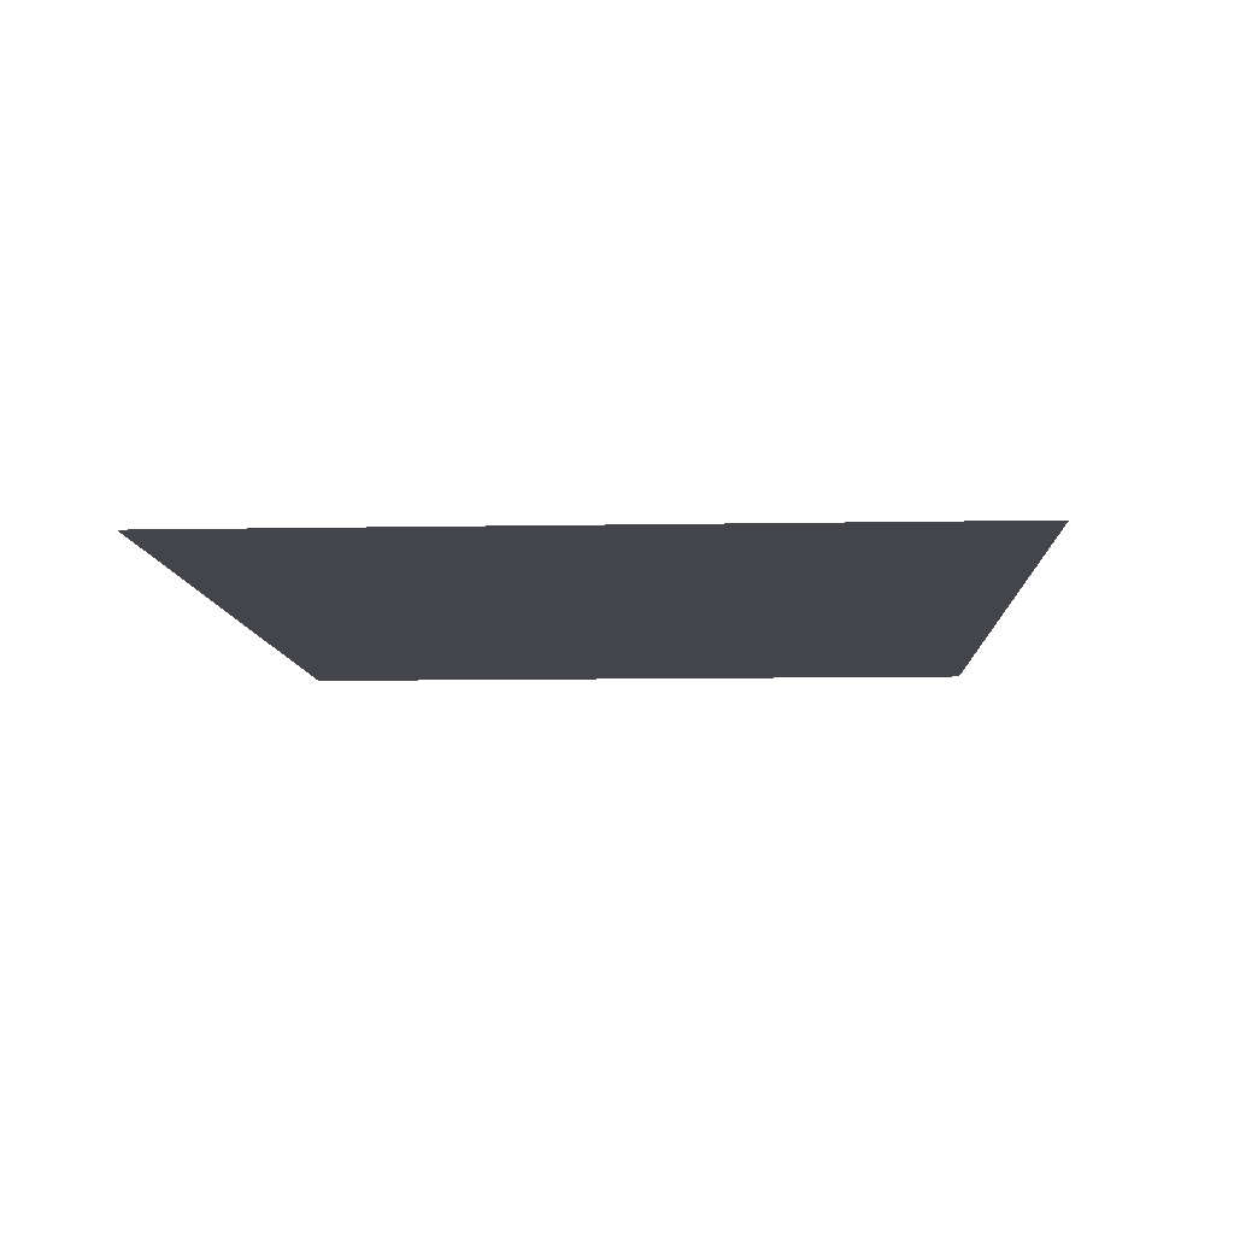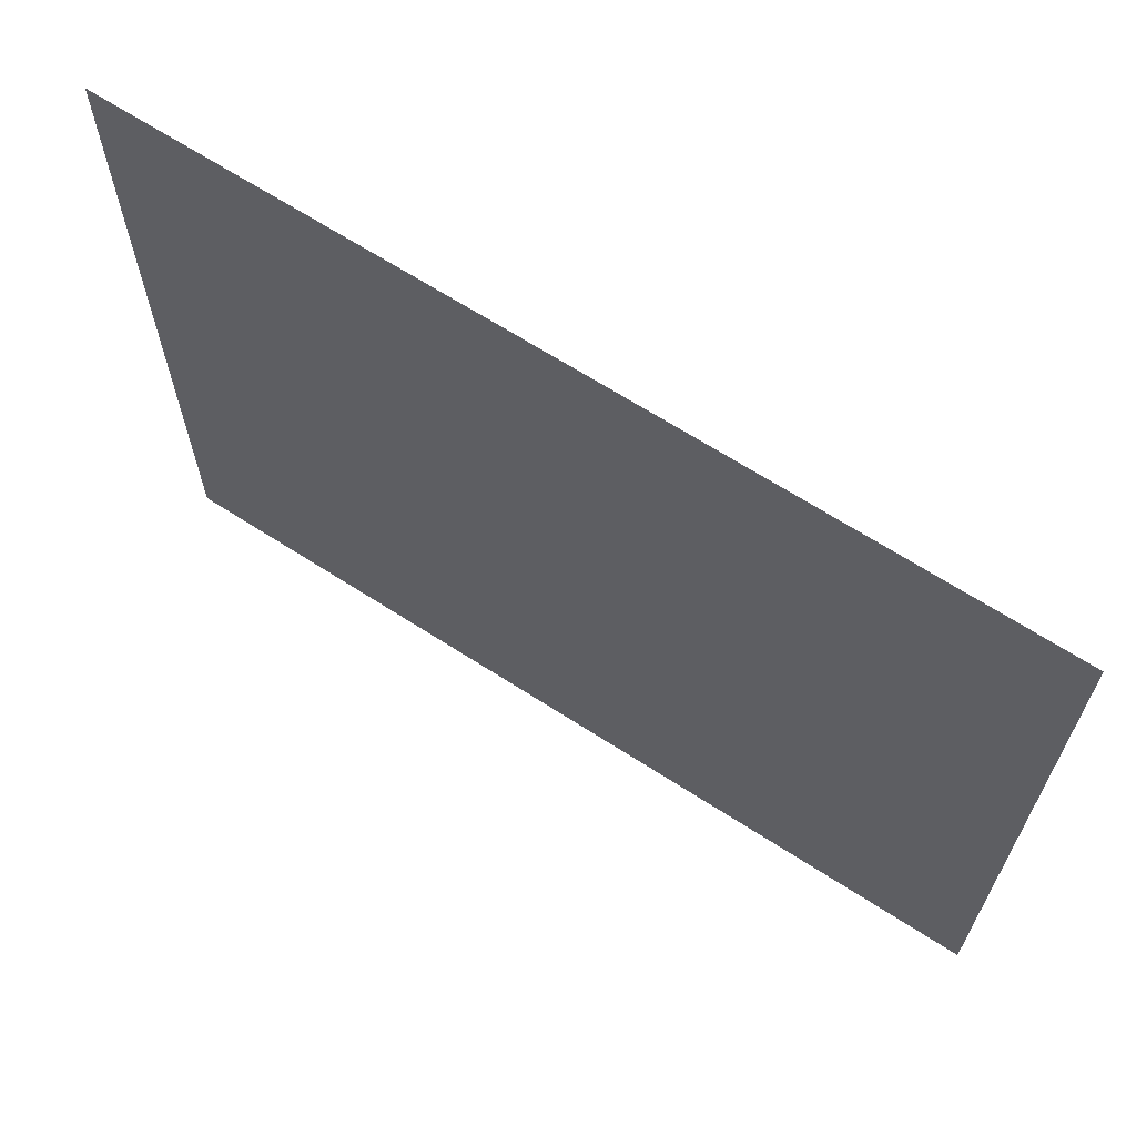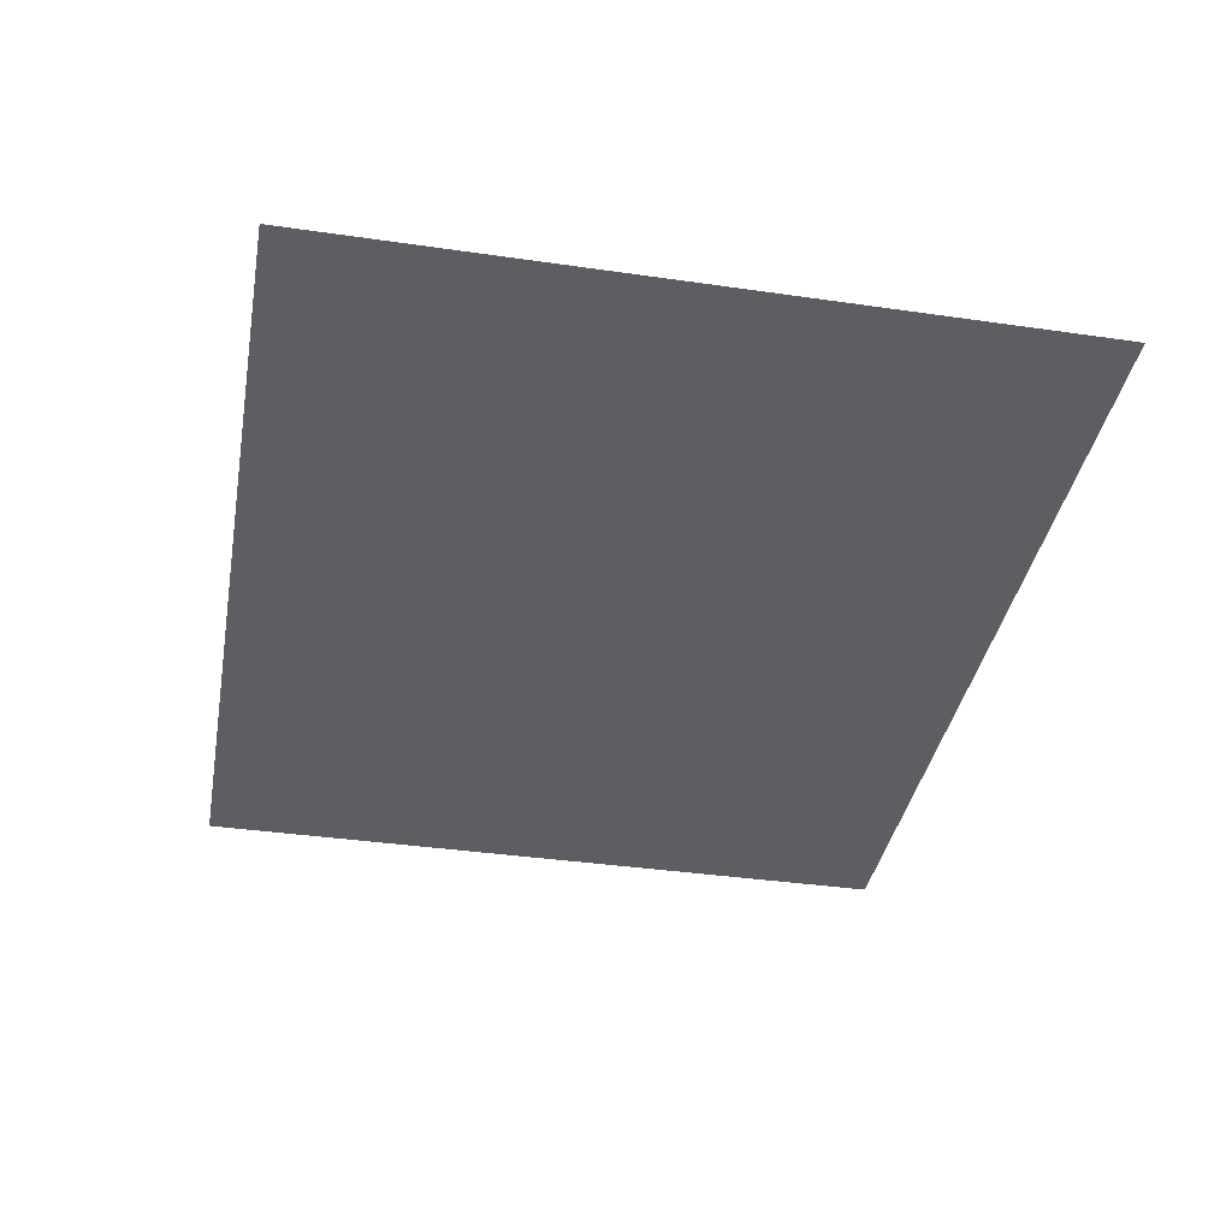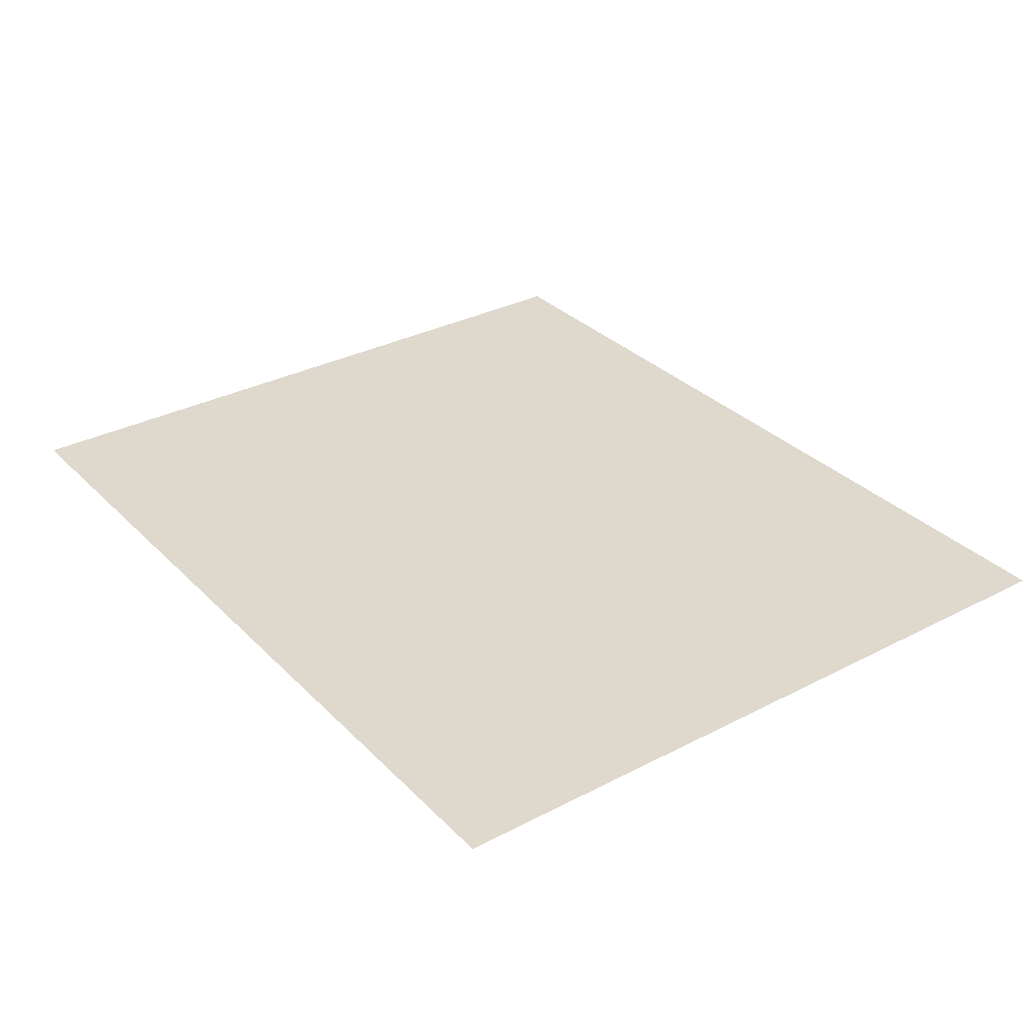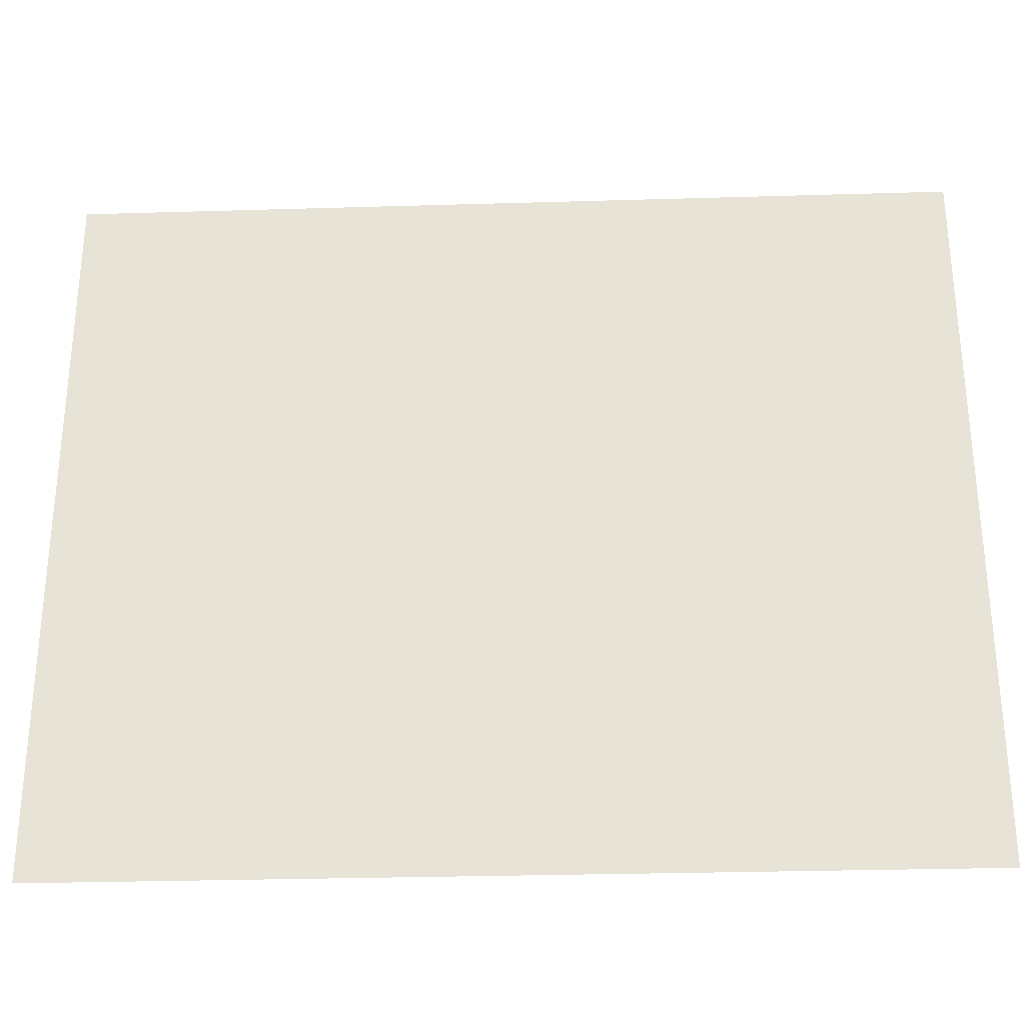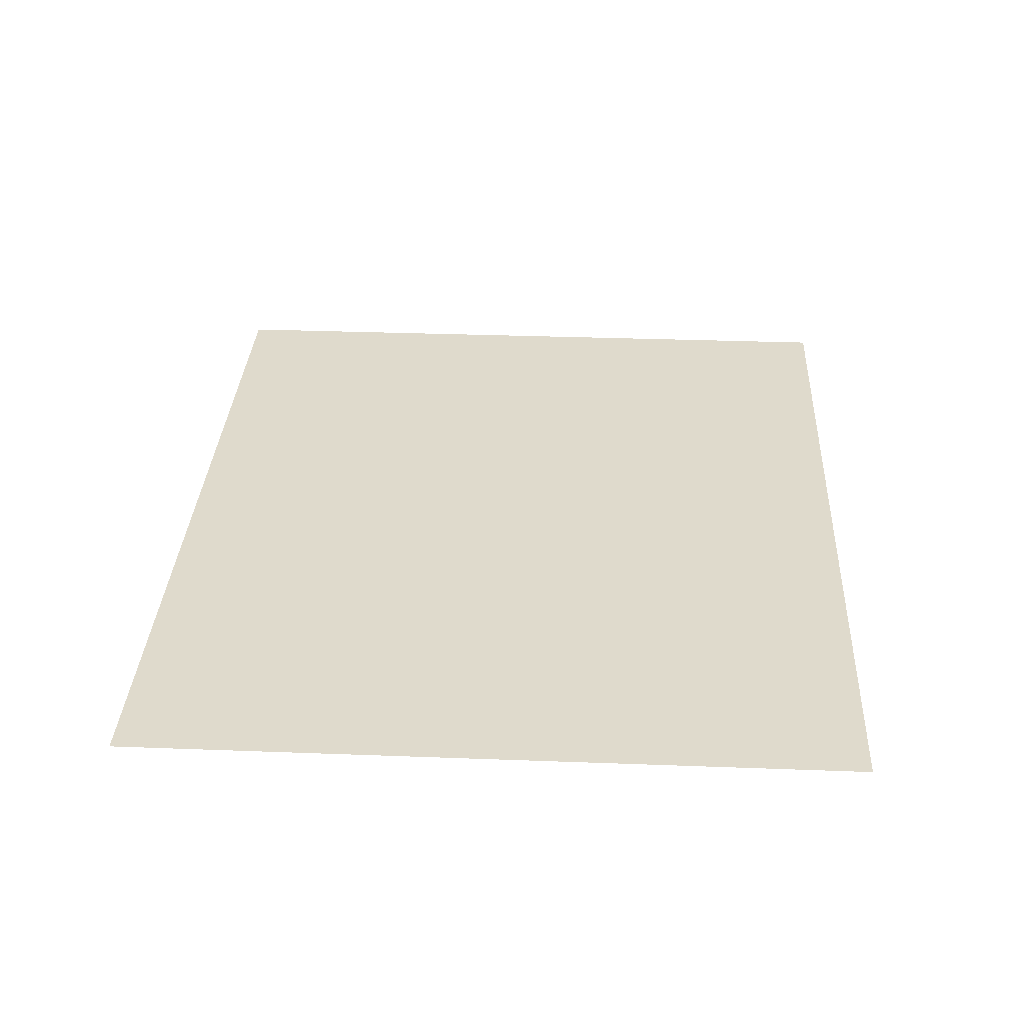
<metadata>
{"format":"obj","ext":"obj","renderer":"f3d","projection":"perspective","resolution":1024,"background":"white","views":[{"elev":-9.2,"azim":92.9,"up":"+Z"},{"elev":66.1,"azim":-147.0,"up":"+Y"},{"elev":-38.0,"azim":79.6,"up":"+Z"},{"elev":31.9,"azim":-126.1,"up":"+Z"},{"elev":-29.5,"azim":2.5,"up":"+Y"},{"elev":32.4,"azim":93.0,"up":"+Z"}]}
</metadata>
<code>
v -57 -5 0
v -59.27 -5 0
v -59.27 -3.12 0
v -57 -3.12 0
g Puzzle3_mesh_0017
f 1 2 3 4

</code>
